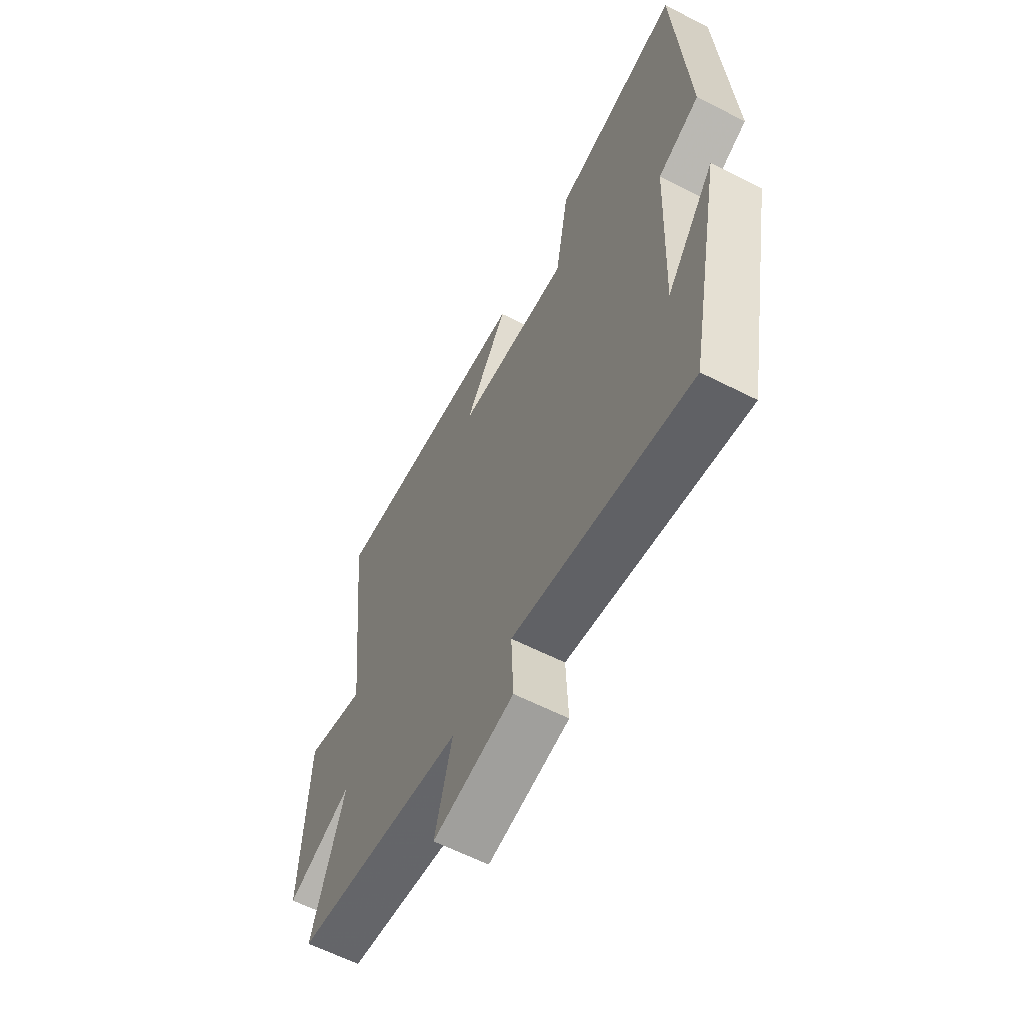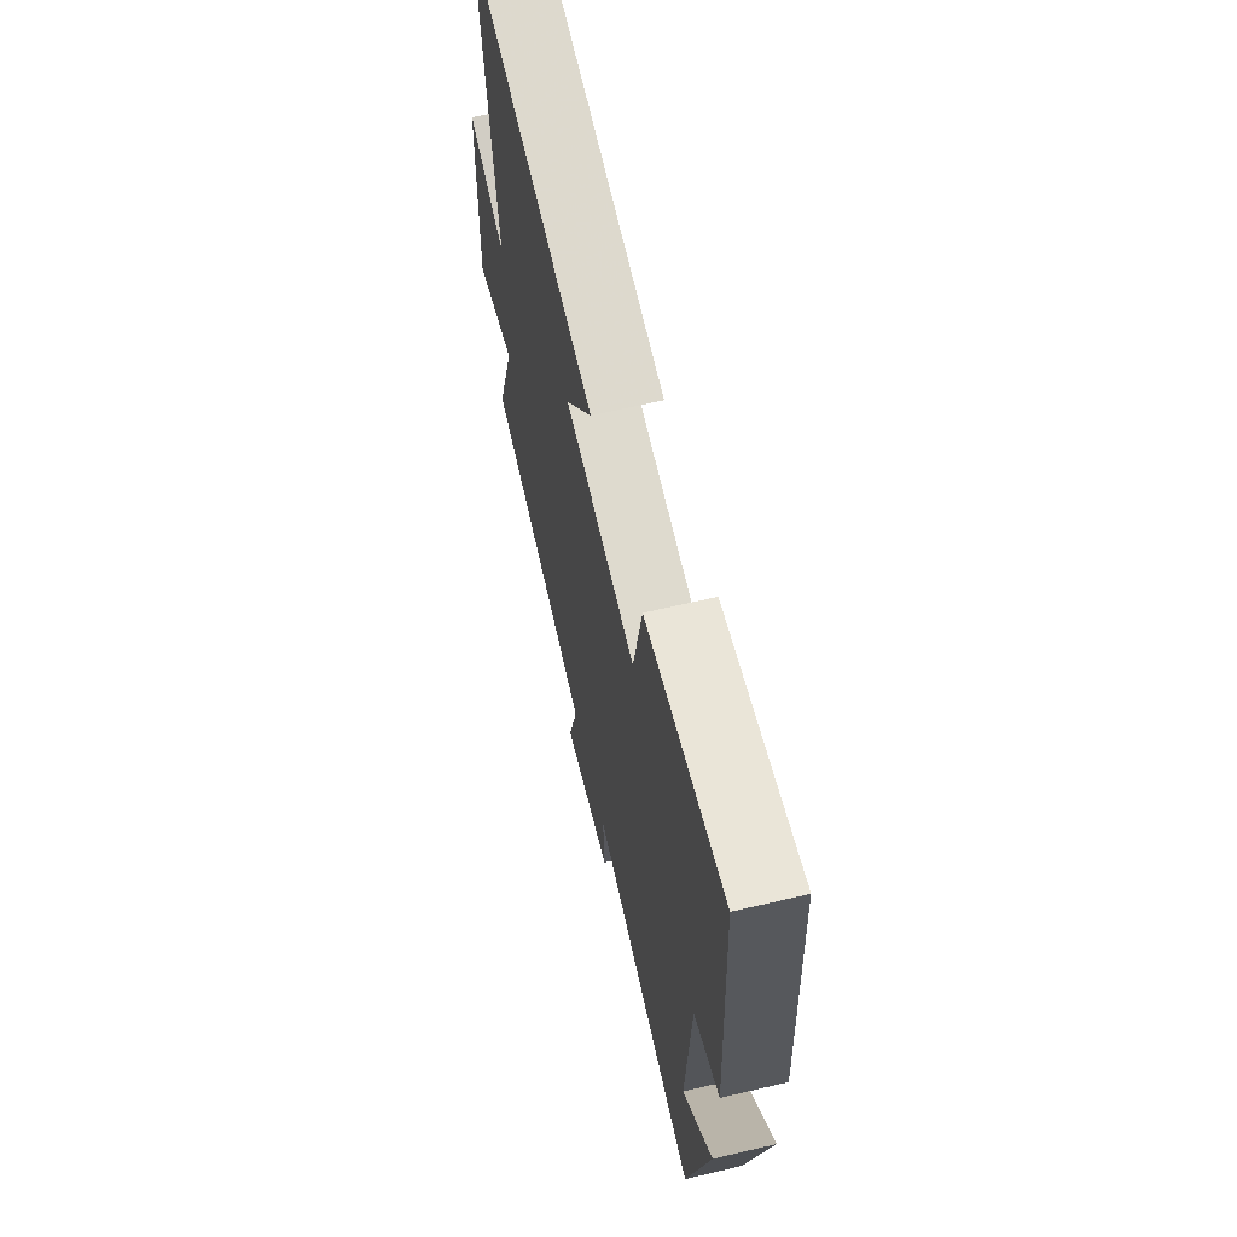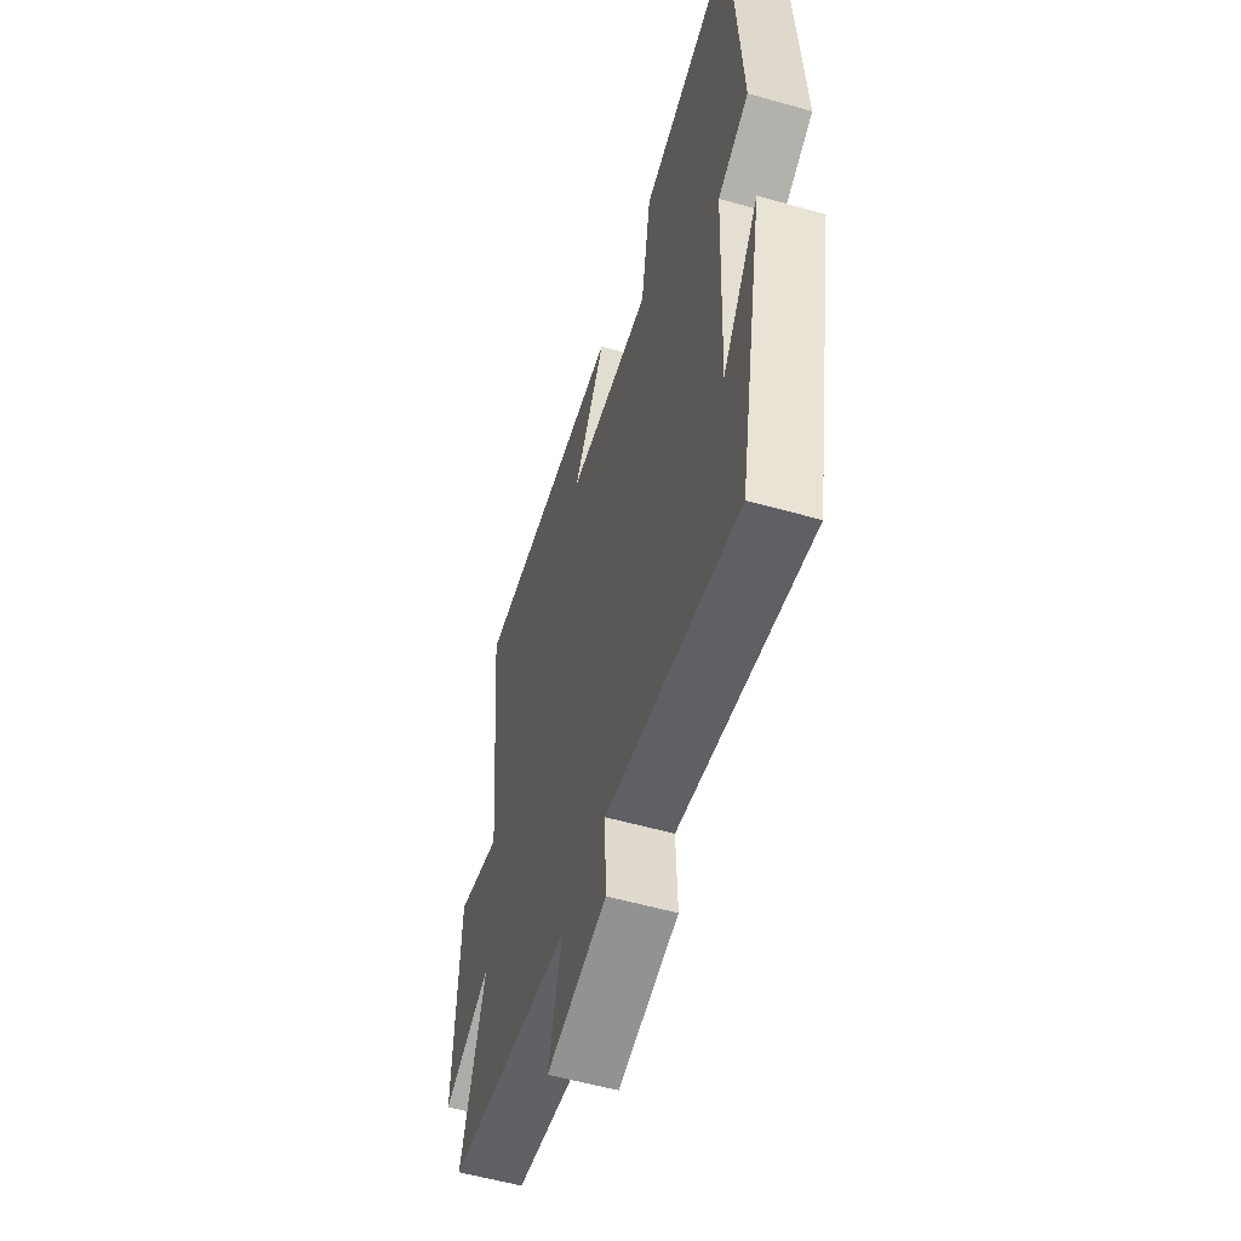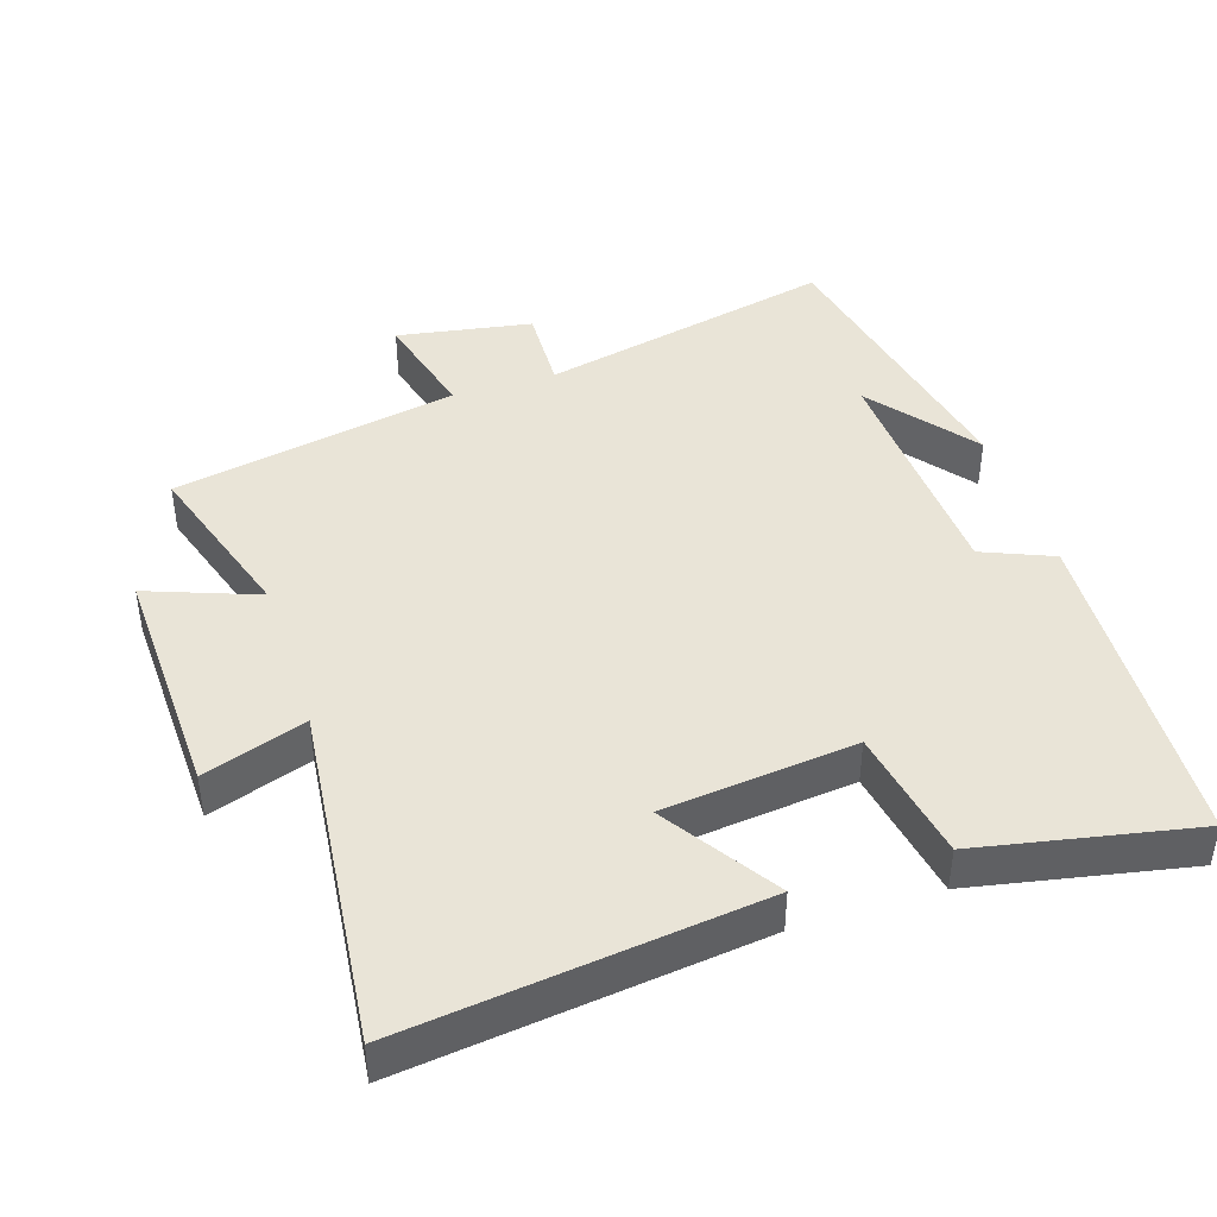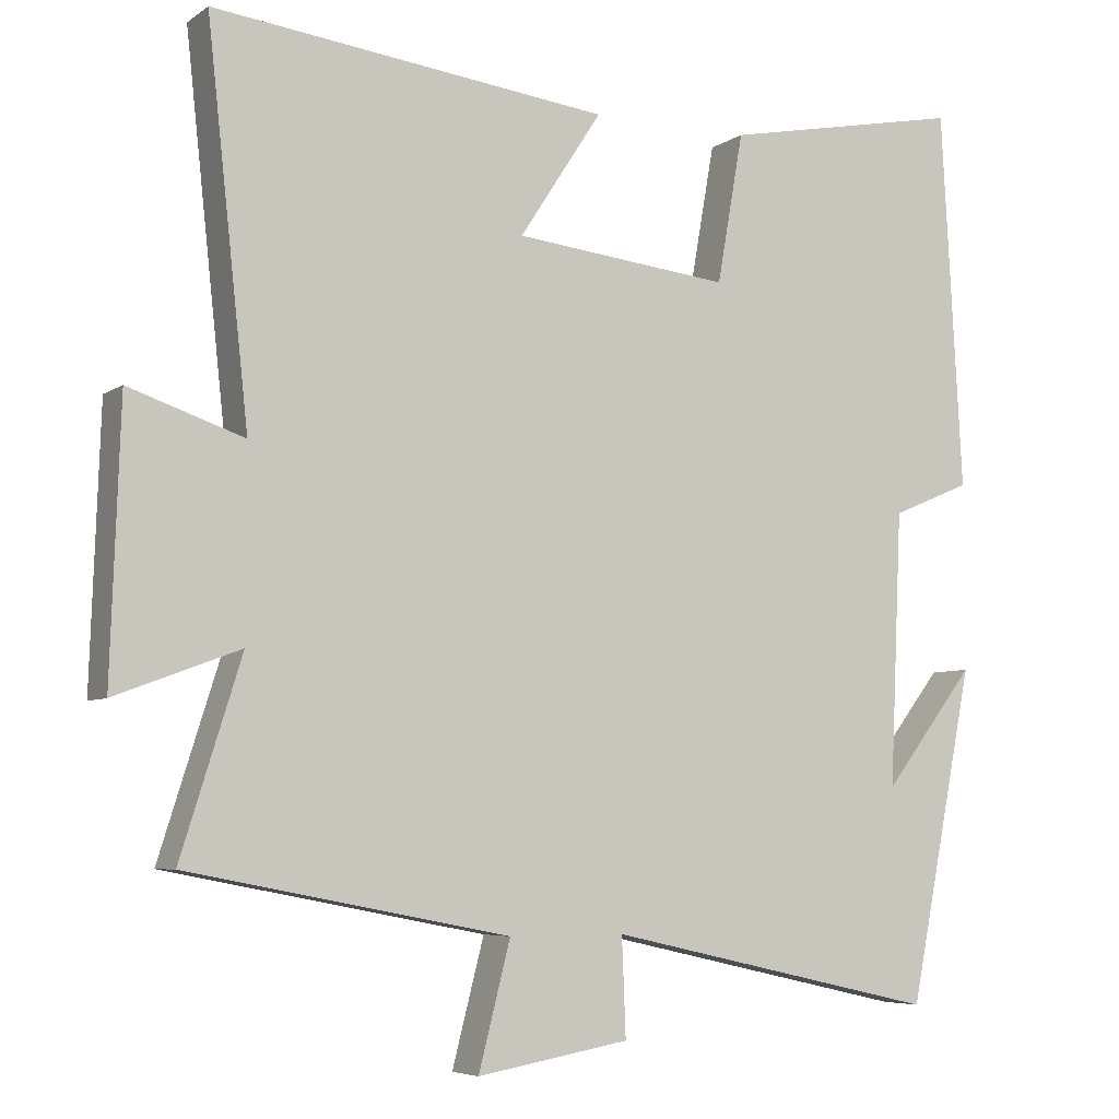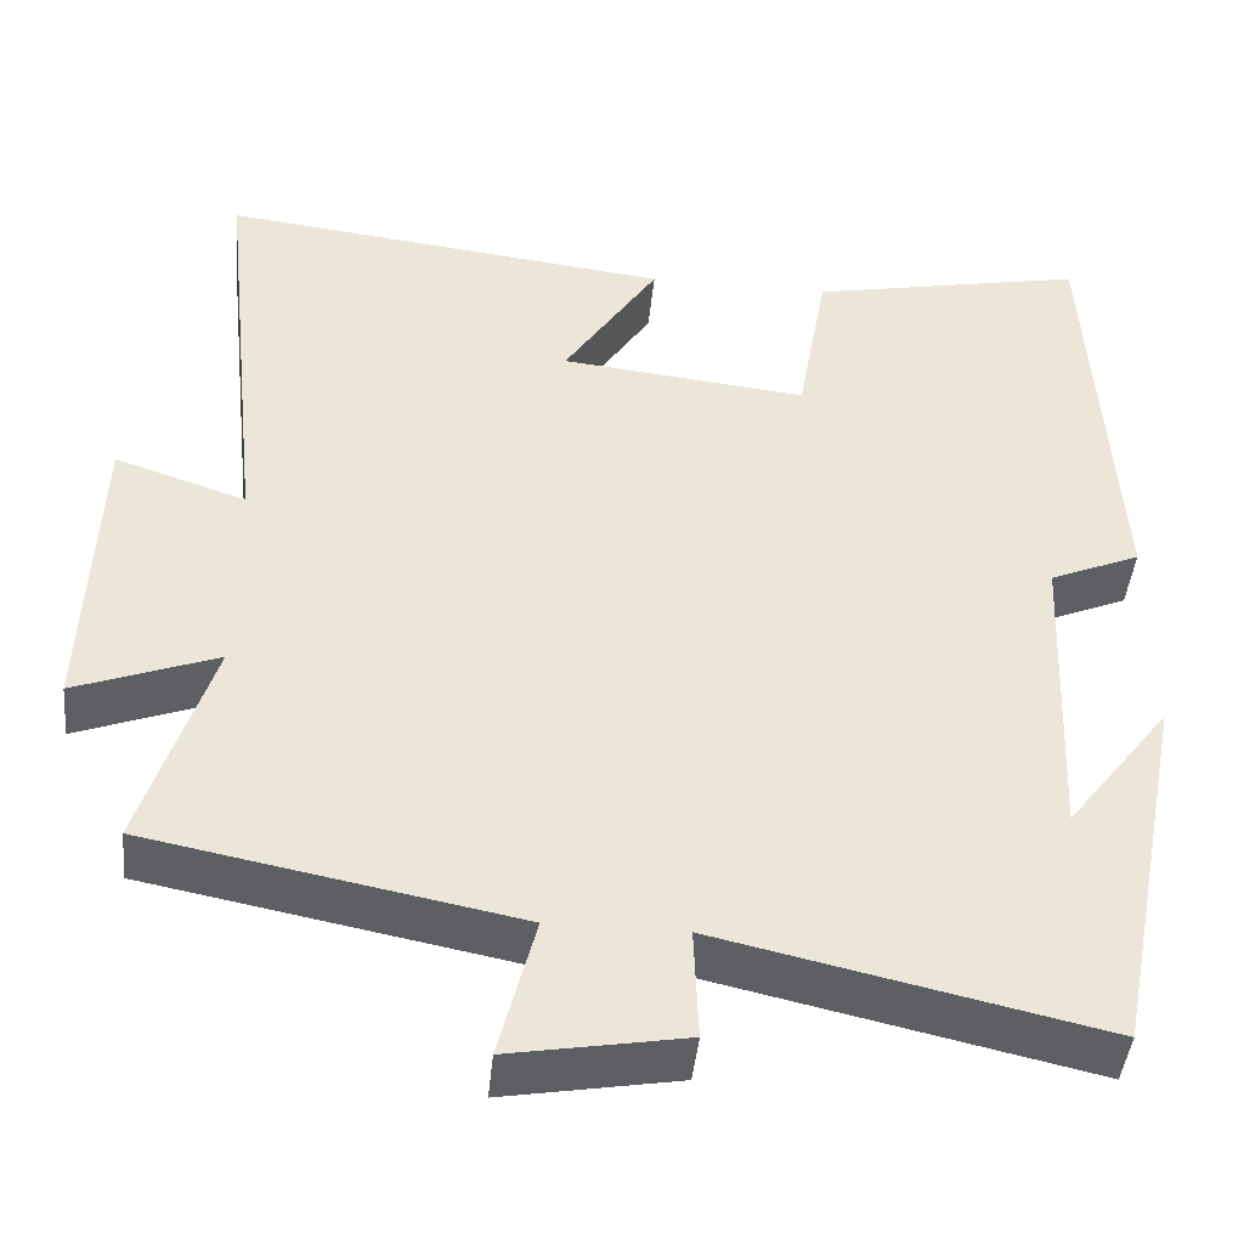
<metadata>
{"format":"obj","ext":"obj","renderer":"f3d","projection":"perspective","resolution":1024,"background":"white","views":[{"elev":-62.0,"azim":62.7,"up":"+Z"},{"elev":65.6,"azim":76.7,"up":"+Z"},{"elev":-56.5,"azim":73.6,"up":"+Z"},{"elev":42.9,"azim":-18.0,"up":"+Y"},{"elev":-5.9,"azim":-28.1,"up":"+Z"},{"elev":-44.1,"azim":-5.6,"up":"+Z"}]}
</metadata>
<code>
v 0.473 0.07 0.562
v 0.5 0.07 0.074
v 0.398 0.07 0.031
v 0.382 0.07 -0.321
v 0.5 0.07 -0.168
v 0.415 0.07 -0.596
v -0.014 0.07 -0.5
v -0.009 0.07 -0.626
v -0.205 0.07 -0.66
v -0.164 0.07 -0.5
v -0.578 0.07 -0.42
v -0.5 0.07 -0.173
v -0.66 0.07 -0.233
v -0.648 0.07 0.115
v -0.5 0.07 0.065
v -0.554 0.07 0.561
v -0.044 0.07 0.5
v -0.15 0.07 0.337
v 0.128 0.07 0.307
v 0.162 0.07 0.5
v 0.473 0 0.562
v 0.5 0 0.074
v 0.398 0 0.031
v 0.382 0 -0.321
v 0.5 0 -0.168
v 0.415 0 -0.596
v -0.014 0 -0.5
v -0.009 0 -0.626
v -0.205 0 -0.66
v -0.164 0 -0.5
v -0.578 0 -0.42
v -0.5 0 -0.173
v -0.66 0 -0.233
v -0.648 0 0.115
v -0.5 0 0.065
v -0.554 0 0.561
v -0.044 0 0.5
v -0.15 0 0.337
v 0.128 0 0.307
v 0.162 0 0.5
f 19 20 1 2
f 18 19 2 3
f 15 16 17 18
f 15 18 3 4
f 12 13 14 15
f 12 15 4
f 10 11 12 4
f 7 8 9 10
f 7 10 4
f 6 7 4
f 4 5 6
f 22 21 40 39
f 23 22 39 38
f 38 37 36 35
f 24 23 38 35
f 35 34 33 32
f 24 35 32
f 24 32 31 30
f 30 29 28 27
f 24 30 27
f 24 27 26
f 26 25 24
f 1 21 22 2
f 2 22 23 3
f 3 23 24 4
f 4 24 25 5
f 5 25 26 6
f 6 26 27 7
f 7 27 28 8
f 8 28 29 9
f 9 29 30 10
f 10 30 31 11
f 11 31 32 12
f 12 32 33 13
f 13 33 34 14
f 14 34 35 15
f 15 35 36 16
f 16 36 37 17
f 17 37 38 18
f 18 38 39 19
f 19 39 40 20
f 20 40 21 1

</code>
